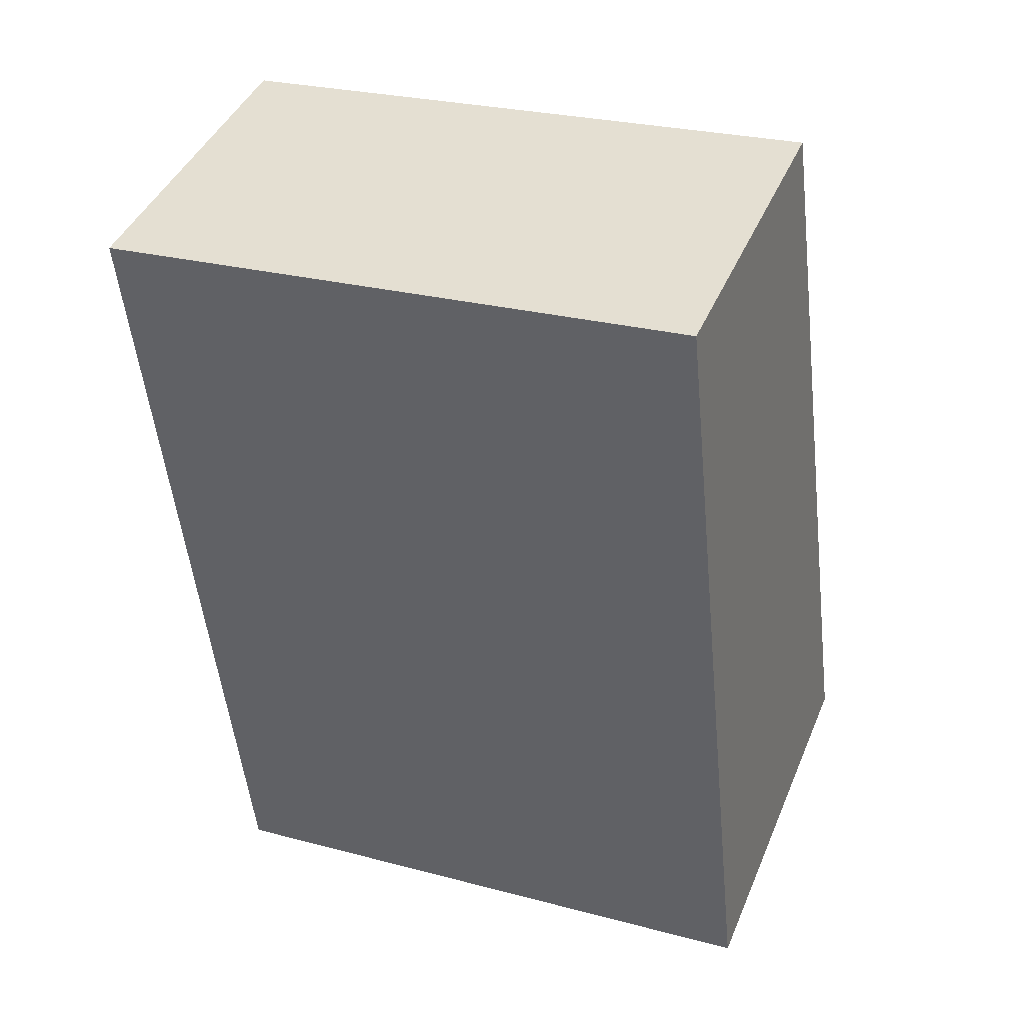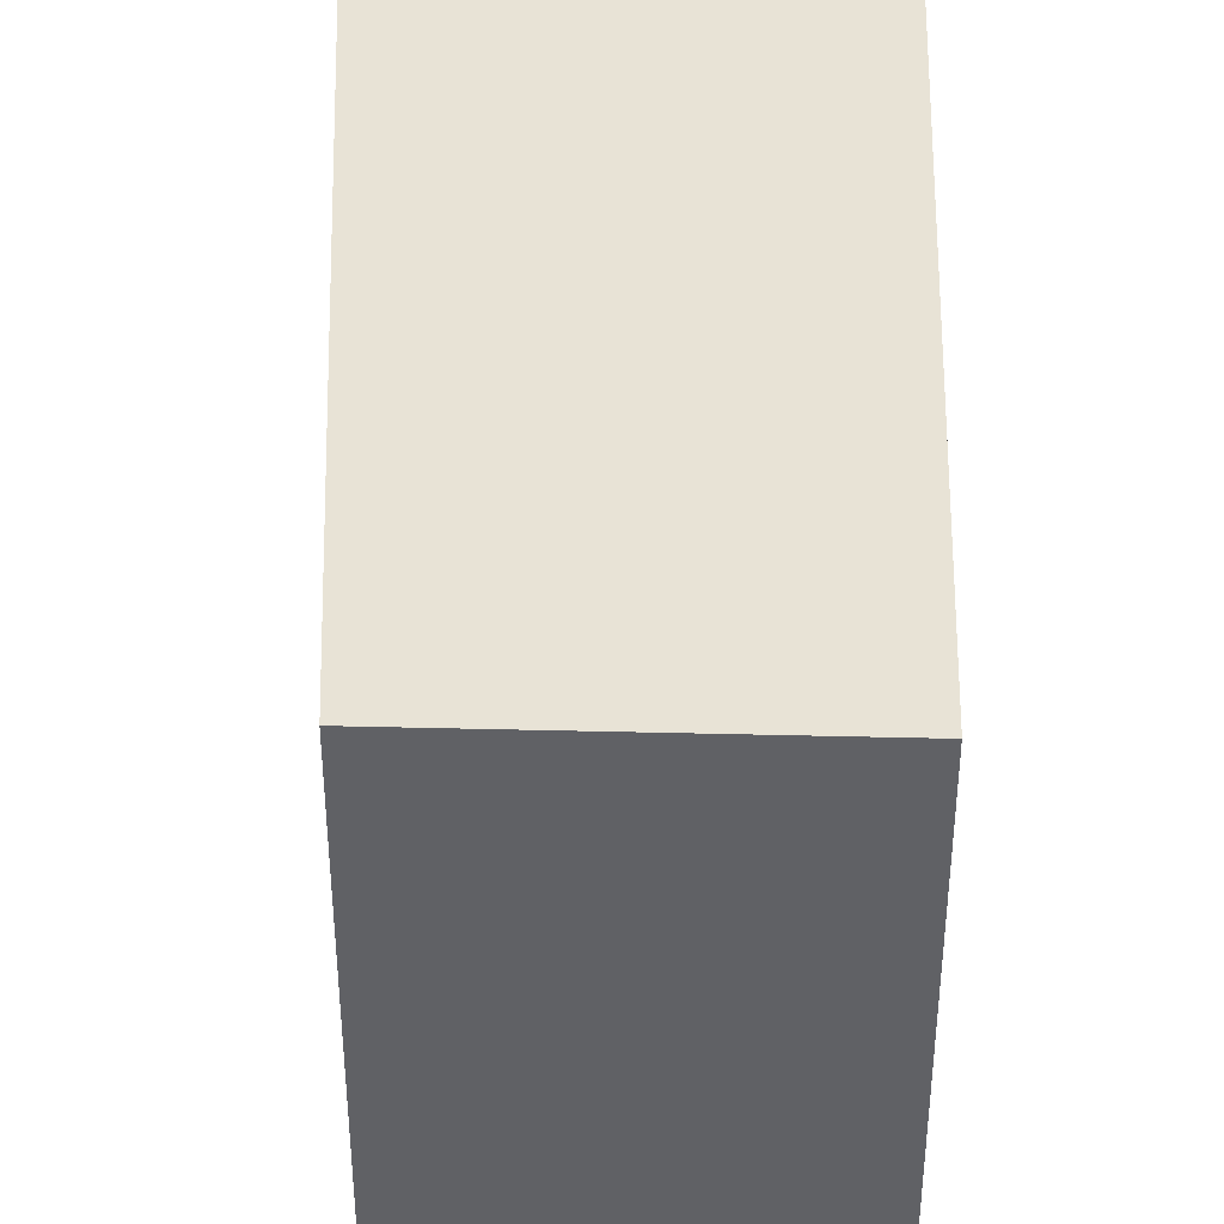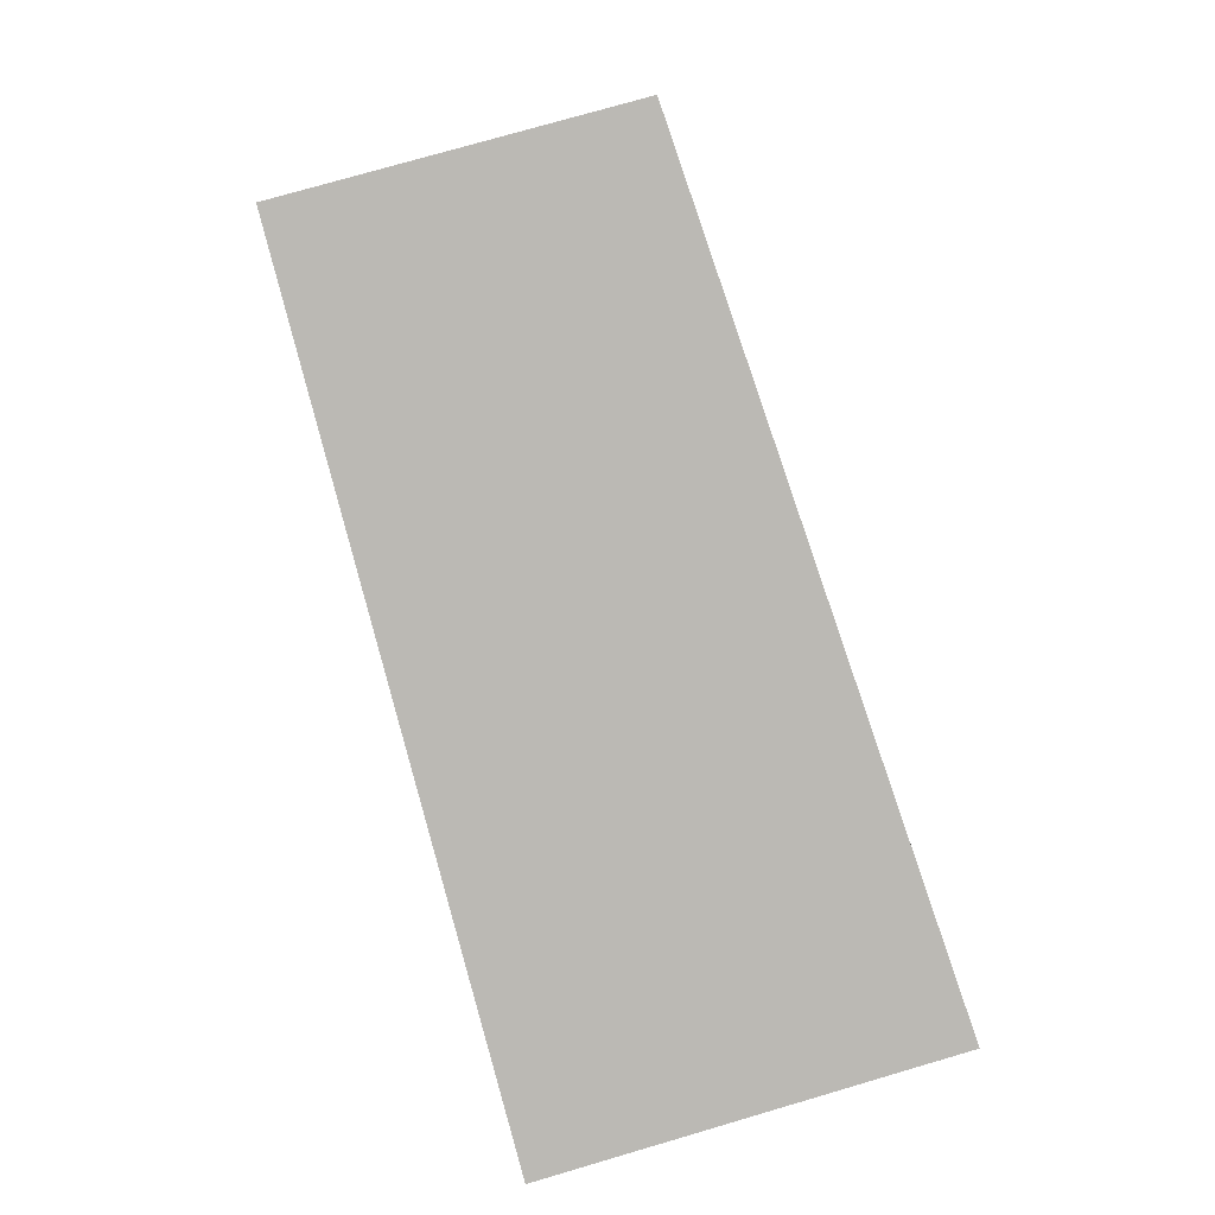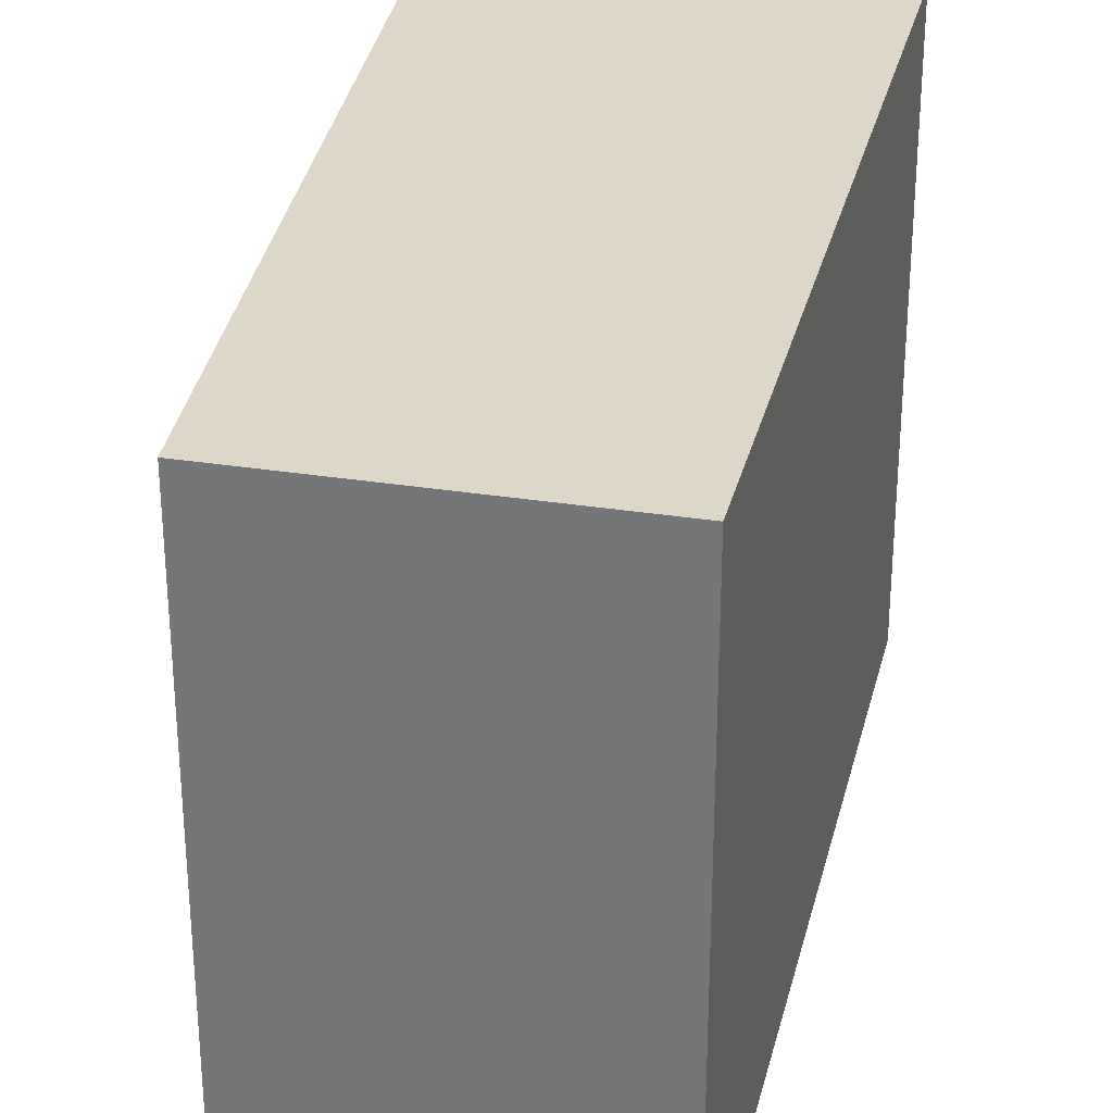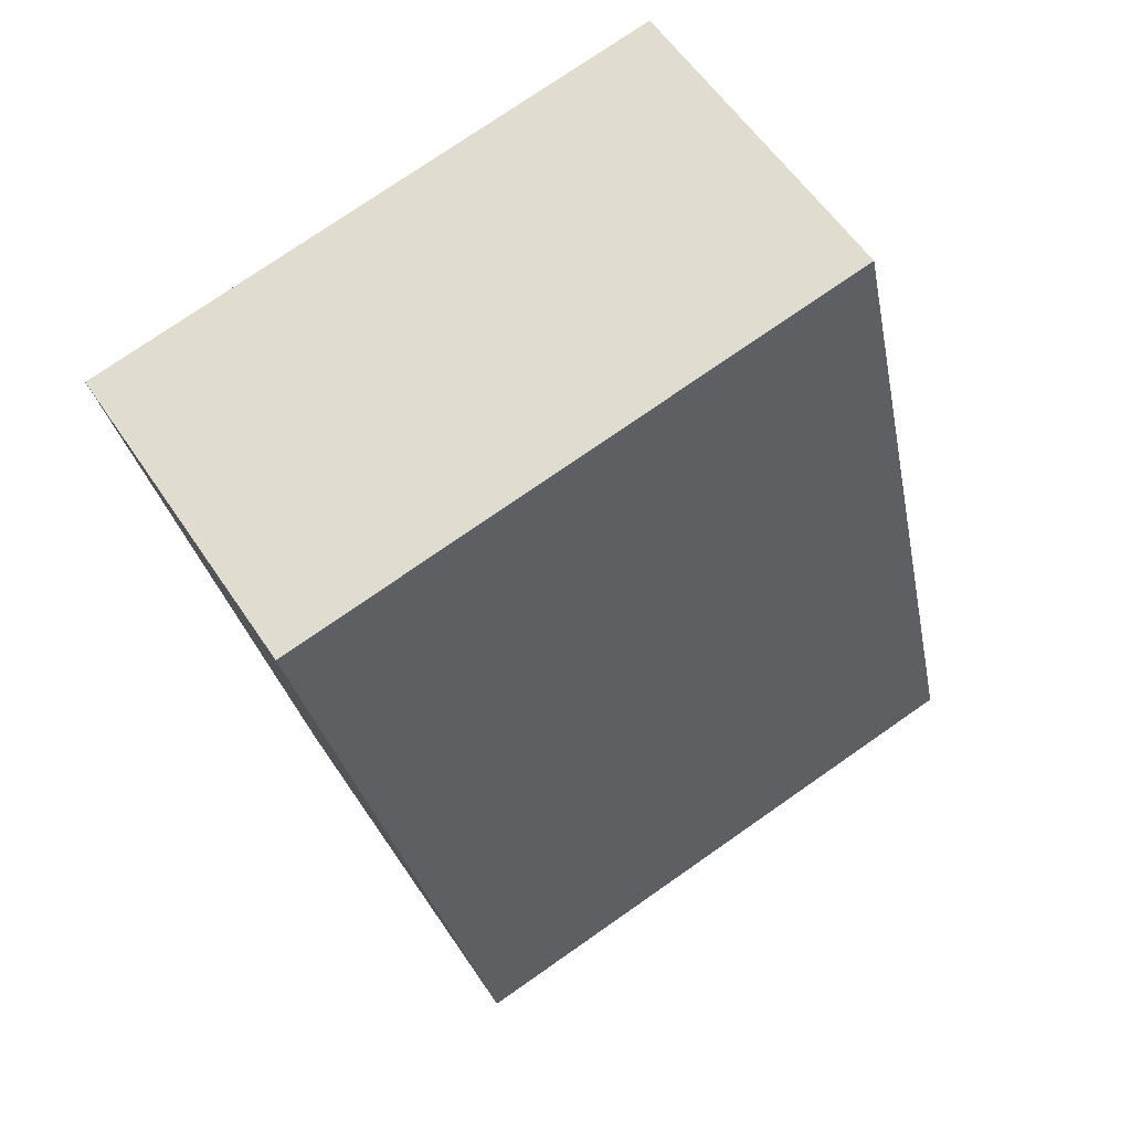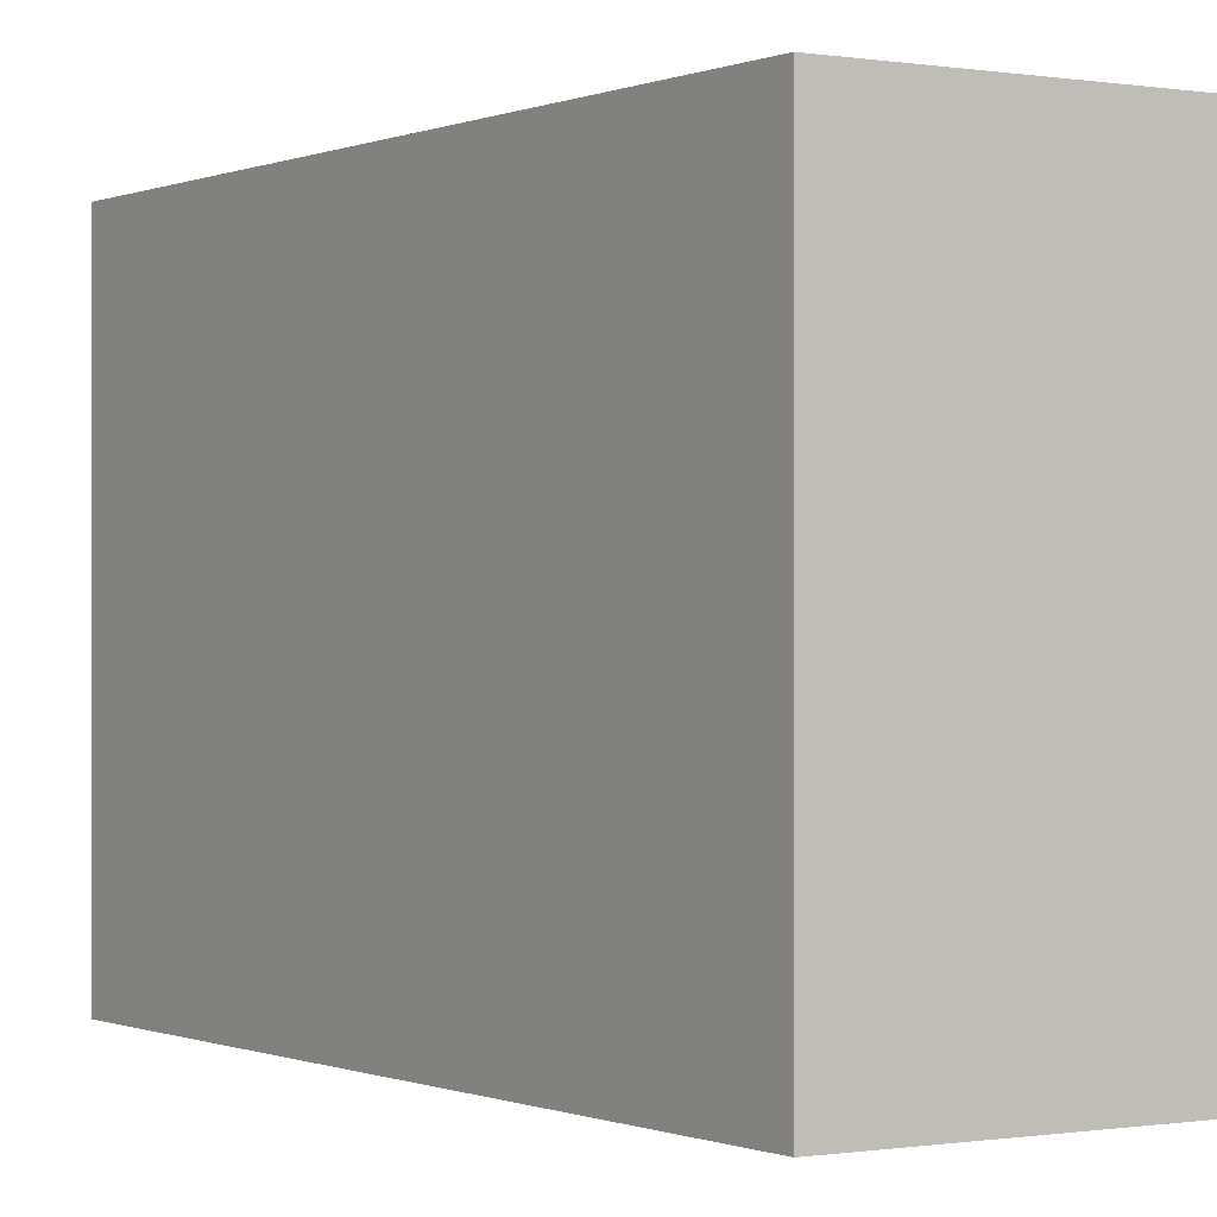
<metadata>
{"format":"obj","ext":"obj","renderer":"f3d","projection":"perspective","resolution":1024,"background":"white","views":[{"elev":26.4,"azim":112.7,"up":"+Z"},{"elev":41.6,"azim":16.7,"up":"+Y"},{"elev":7.2,"azim":176.7,"up":"+Z"},{"elev":30.9,"azim":27.8,"up":"+Y"},{"elev":76.2,"azim":-124.8,"up":"+Z"},{"elev":-0.3,"azim":-15.7,"up":"+Y"}]}
</metadata>
<code>
v  1.796 3.905 5.161
v  2.507 3.905 -0.725
v  0 3.905 2.391e-16
v  3.886 3.905 4.601
v  0 0 0
v  1.796 -3.16e-16 5.161
v  3.886 -2.817e-16 4.601
v  2.507 4.439e-17 -0.725
g defaultobject
f 1 2 3
f 2 1 4
f 5 1 3
f 1 5 6
f 6 4 1
f 4 6 7
f 7 2 4
f 2 7 8
f 8 3 2
f 3 8 5
f 8 6 5
f 6 8 7

</code>
